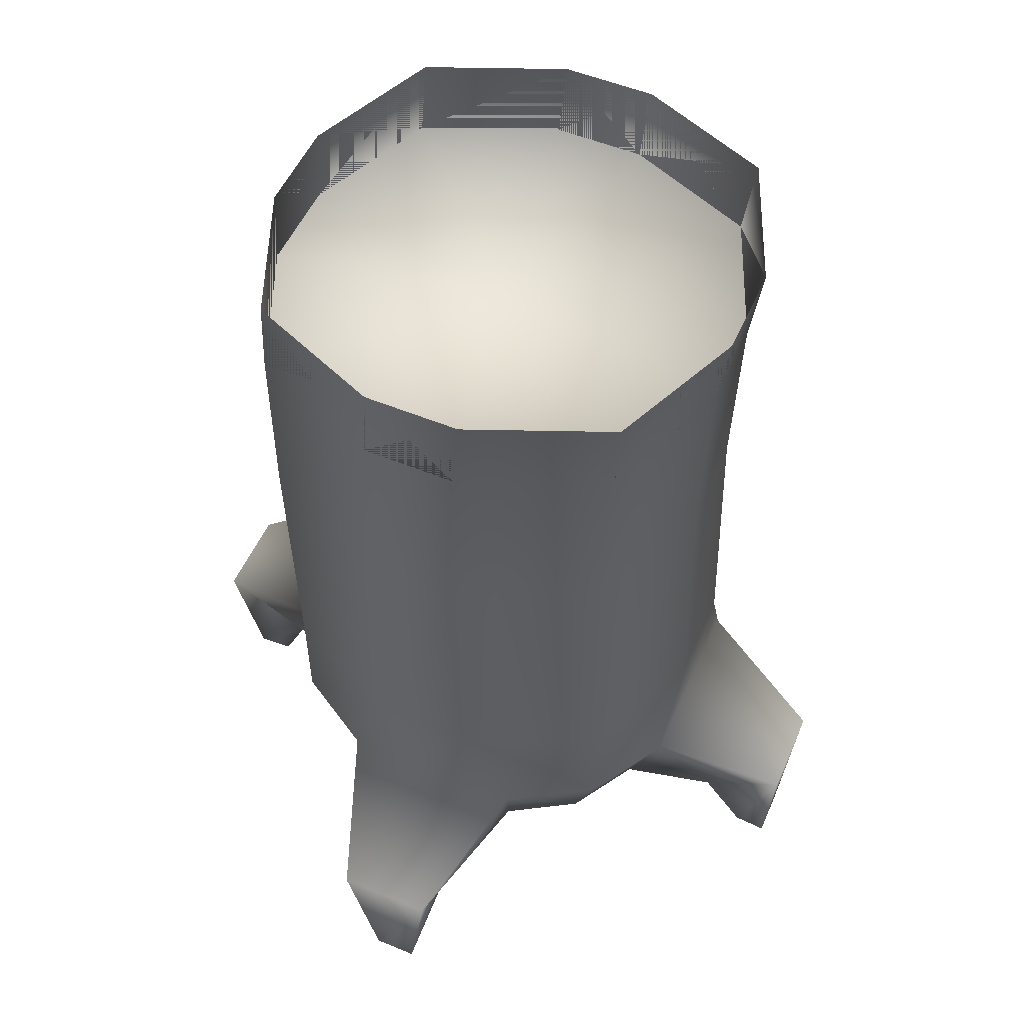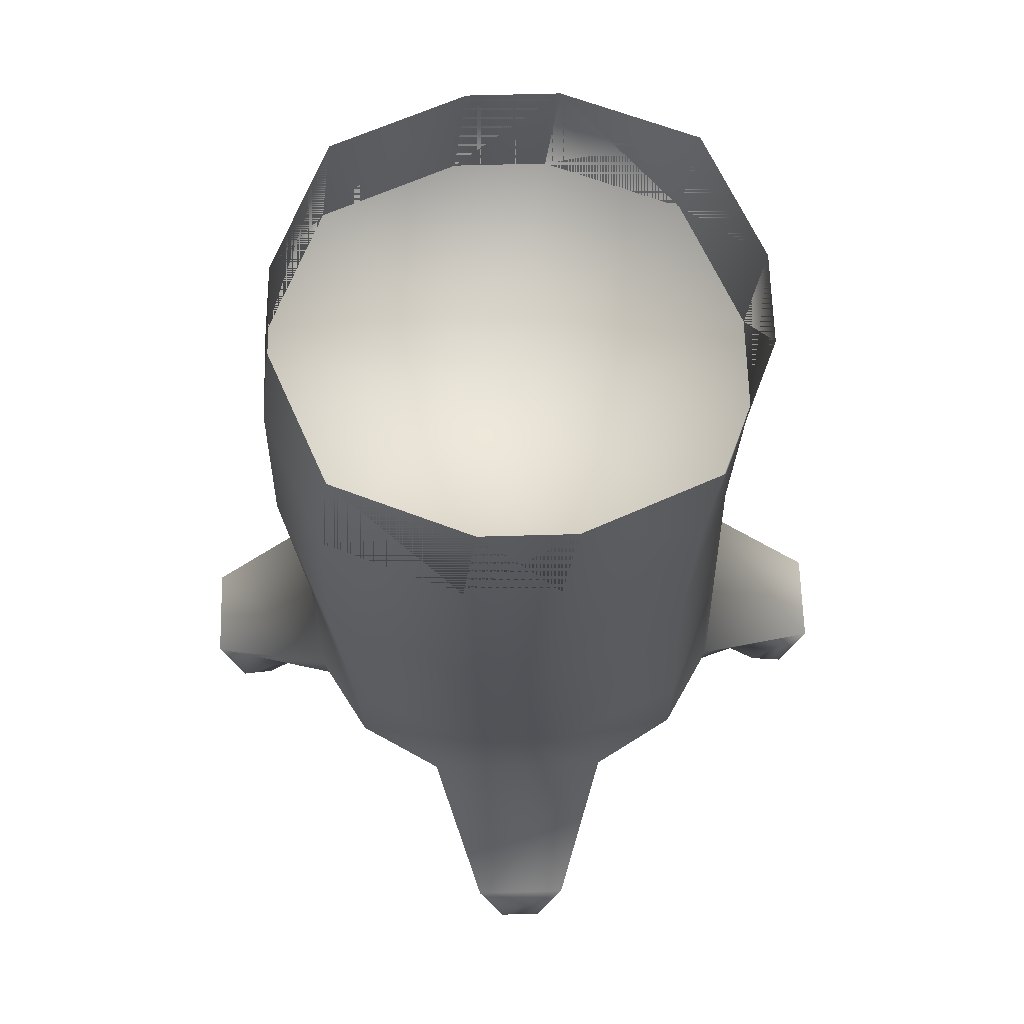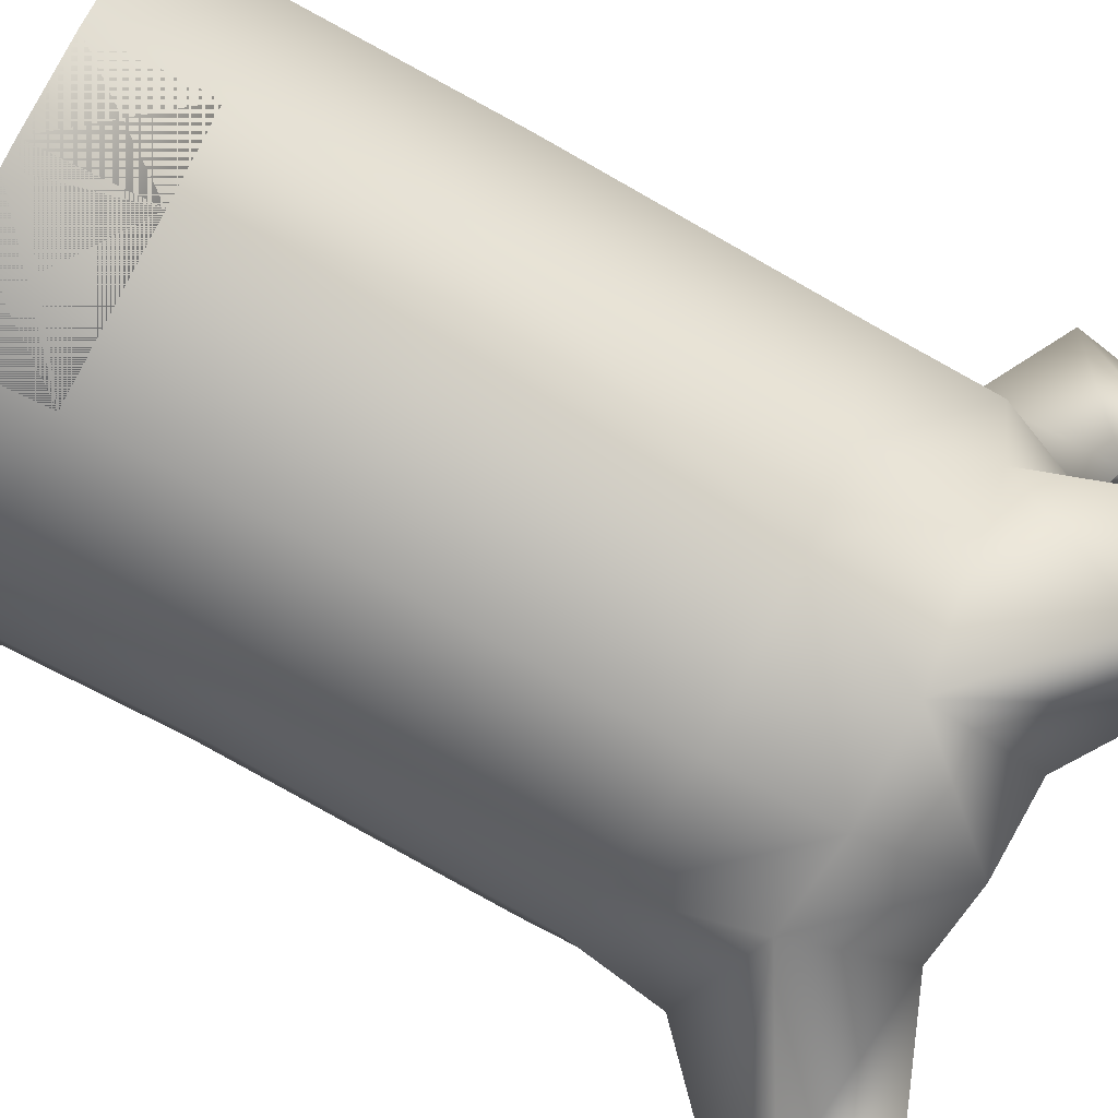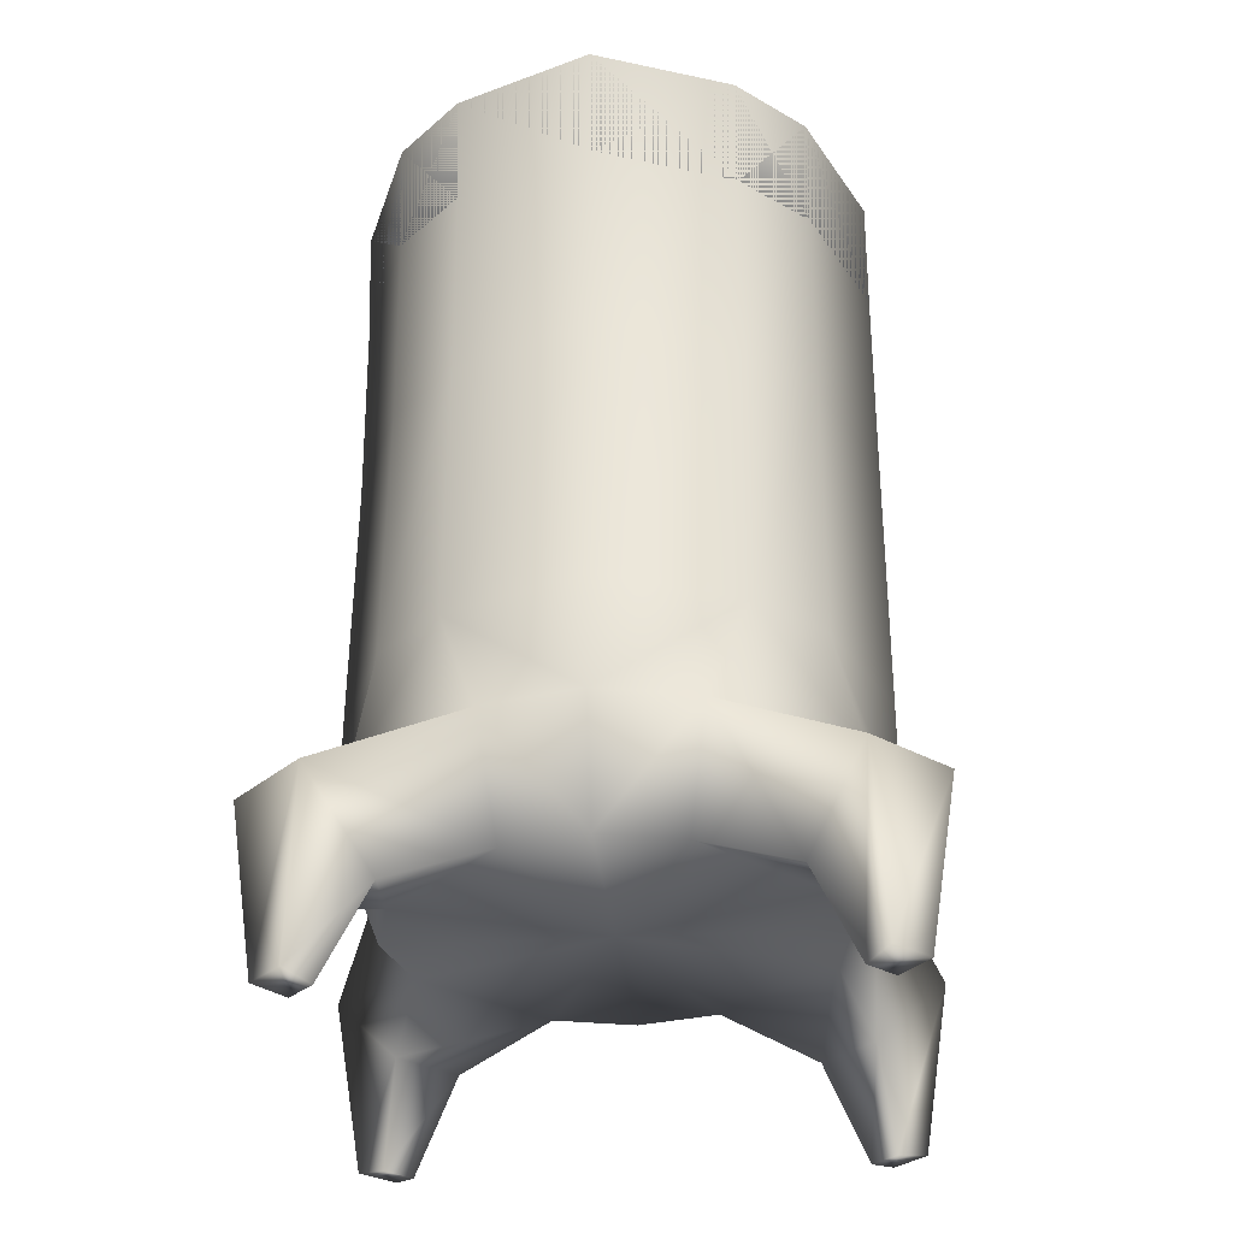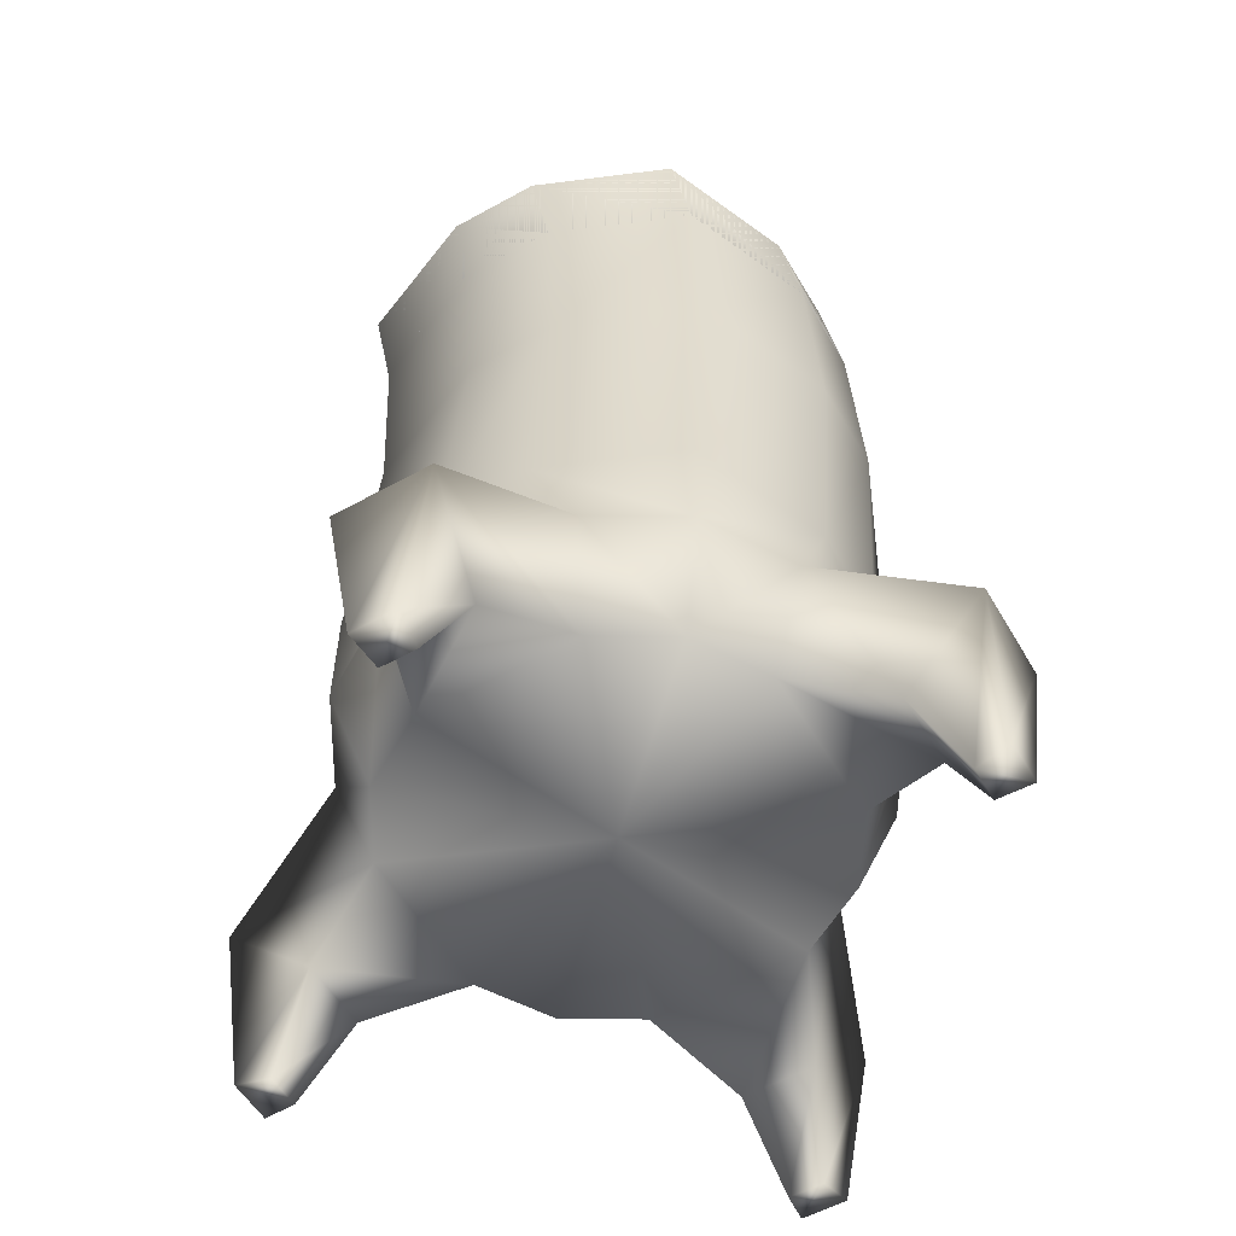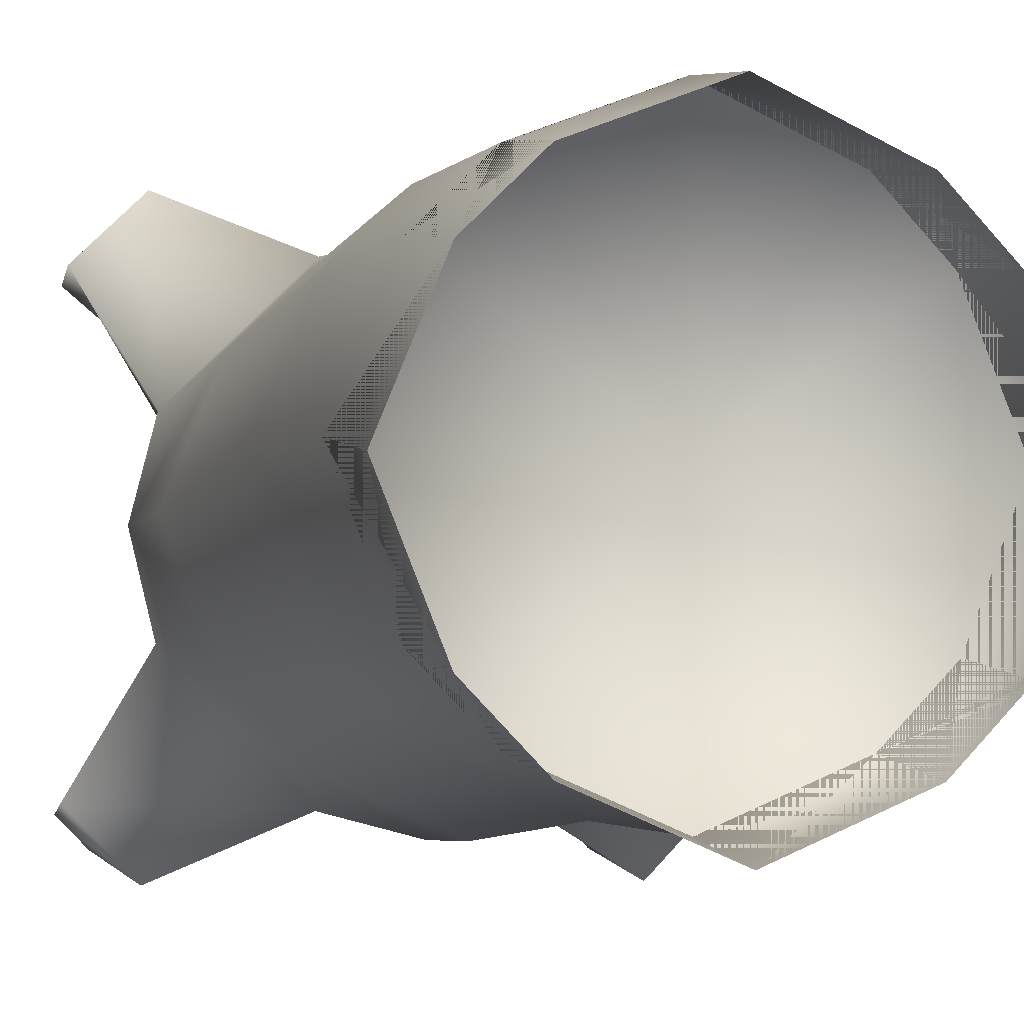
<metadata>
{"format":"obj","ext":"obj","renderer":"f3d","projection":"perspective","resolution":1024,"background":"white","views":[{"elev":53.8,"azim":158.7,"up":"+Y"},{"elev":66.0,"azim":43.4,"up":"+Y"},{"elev":-72.4,"azim":-119.2,"up":"+Z"},{"elev":-30.5,"azim":-174.5,"up":"+Y"},{"elev":-55.8,"azim":-104.9,"up":"+Y"},{"elev":-5.4,"azim":160.6,"up":"+Z"}]}
</metadata>
<code>
g default
v 0 0.4036 -0.6042
v -0.6042 0.4036 0
v 0 0.4036 0.6042
v 0.6042 0.4036 0
v 0 1.031 -0.731
v -0.731 1.031 0
v 0 1.031 0.731
v 0.731 1.031 0
v 0 0.4036 0
v 0 0.7191 -0.731
v -0.731 0.7191 0
v 0 0.7191 0.731
v 0.731 0.7191 0
v 0.2267 0.4036 -0.5472
v 0.5472 0.4036 -0.2267
v 0.6622 0.7191 -0.2743
v 0.2743 0.7191 -0.6622
v -0.5472 0.4036 -0.2267
v -0.2267 0.4036 -0.5472
v -0.6622 0.7191 -0.2743
v -0.2743 0.7191 -0.6622
v -0.2267 0.4036 0.5472
v -0.5472 0.4036 0.2267
v -0.2743 0.7191 0.6622
v -0.6622 0.7191 0.2743
v 0.5472 0.4036 0.2267
v 0.2267 0.4036 0.5472
v 0.6622 0.7191 0.2743
v 0.2743 0.7191 0.6622
v 0.6414 0.2921 -0.4921
v 0.4921 0.2921 -0.6414
v 0.6437 0.509 -0.839
v 0.839 0.509 -0.6437
v -0.4921 0.2921 -0.6414
v -0.6414 0.2921 -0.4921
v -0.839 0.509 -0.6437
v -0.6437 0.509 -0.839
v -0.6414 0.2921 0.4921
v -0.4921 0.2921 0.6414
v -0.6437 0.509 0.839
v -0.839 0.509 0.6437
v 0.4921 0.2921 0.6414
v 0.6414 0.2921 0.4921
v 0.839 0.509 0.6437
v 0.6437 0.509 0.839
v 0 2.655 -0.764
v -0.731 2.655 -0.03301
v 0 2.655 0.698
v 0.731 2.655 -0.03301
v 0.683 0.02109 -0.6131
v 0.6131 0.02109 -0.683
v 0.672 0.03615 -0.7619
v 0.7619 0.03615 -0.672
v -0.6131 0.02109 -0.683
v -0.683 0.02109 -0.6131
v -0.7619 0.03615 -0.672
v -0.672 0.03615 -0.7619
v -0.683 0.02109 0.6131
v -0.6131 0.02109 0.683
v -0.672 0.03615 0.7619
v -0.7619 0.03615 0.672
v 0.6131 0.02109 0.683
v 0.683 0.02109 0.6131
v 0.7619 0.03615 0.672
v 0.672 0.03615 0.7619
v 0.5719 1.031 -0.3841
v 0.3841 1.031 -0.5719
v 0.5719 2.655 -0.4171
v 0.3841 2.655 -0.605
v -0.3841 1.031 -0.5719
v -0.5719 1.031 -0.3841
v -0.5719 2.655 -0.4171
v -0.3841 2.655 -0.605
v -0.5719 1.031 0.3841
v -0.3841 1.031 0.5719
v -0.3841 2.655 0.5389
v -0.5719 2.655 0.3511
v 0.3841 1.031 0.5719
v 0.5719 1.031 0.3841
v 0.5719 2.655 0.3511
v 0.3841 2.655 0.5389
v 0 1.806 -0.6801
v -0.3841 1.806 -0.521
v -0.5719 1.806 -0.3331
v -0.731 1.806 0.05096
v -0.5719 1.806 0.435
v -0.3841 1.806 0.6229
v 0 1.806 0.782
v 0.3841 1.806 0.6229
v 0.5719 1.806 0.435
v 0.731 1.806 0.05096
v 0.5719 1.806 -0.3331
v 0.3841 1.806 -0.521
v 0 2.365 -0.7069
v -0.3841 2.365 -0.5478
v 0.002777 2.365 0.01812
v -0.731 2.365 0.02414
v -0.5719 2.365 0.4082
v 0 2.365 0.7552
v 0.3841 2.365 0.5961
v 0.731 2.365 0.02414
v 0.5719 2.365 -0.3599
v 0.3841 2.365 -0.5478
v -0.5719 2.365 -0.3599
v -0.3841 2.365 0.5961
v 0.5719 2.365 0.4082
v 0.3841 2.365 -0.5478
v 0.5719 2.365 -0.3599
v 0.731 2.365 0.02414
v 0.5719 2.365 0.4082
v 0.3841 2.365 0.5961
v 0 2.365 0.7552
v -0.3841 2.365 0.5961
v -0.5719 2.365 0.4082
v -0.731 2.365 0.02414
v -0.5719 2.365 -0.3599
v -0.3841 2.365 -0.5478
v 0 2.365 -0.7069
g pCylinder1
f 10 21 70 5
f 11 25 74 6
f 12 29 78 7
f 13 16 66 8
f 1 14 9
f 2 18 9
f 3 22 9
f 4 26 9
f 94 95 96
f 97 98 96
f 99 100 96
f 101 102 96
f 17 14 1 10
f 1 19 21 10
f 20 18 2 11
f 2 23 25 11
f 24 22 3 12
f 3 27 29 12
f 28 26 4 13
f 4 15 16 13
f 9 15 4
f 9 19 1
f 9 23 2
f 9 27 3
f 50 51 52 53
f 54 55 56 57
f 58 59 60 61
f 62 63 64 65
f 9 14 15
f 16 17 67 66
f 9 18 19
f 20 71 70 21
f 9 22 23
f 24 75 74 25
f 9 26 27
f 28 79 78 29
f 15 14 31 30
f 14 17 32 31
f 17 16 33 32
f 16 15 30 33
f 19 18 35 34
f 18 20 36 35
f 20 21 37 36
f 21 19 34 37
f 23 22 39 38
f 22 24 40 39
f 24 25 41 40
f 25 23 38 41
f 27 26 43 42
f 26 28 44 43
f 28 29 45 44
f 29 27 42 45
f 118 107 93 82
f 82 83 117 118
f 115 116 84 85
f 85 86 114 115
f 112 113 87 88
f 88 89 111 112
f 109 110 90 91
f 91 92 108 109
f 30 31 51 50
f 31 32 52 51
f 32 33 53 52
f 33 30 50 53
f 34 35 55 54
f 35 36 56 55
f 36 37 57 56
f 37 34 54 57
f 38 39 59 58
f 39 40 60 59
f 40 41 61 60
f 41 38 58 61
f 42 43 63 62
f 43 44 64 63
f 44 45 65 64
f 45 42 62 65
f 67 17 10 5
f 96 103 94
f 71 20 11 6
f 96 104 97
f 75 24 12 7
f 96 105 99
f 79 28 13 8
f 96 106 101
f 92 93 107 108
f 83 84 116 117
f 86 87 113 114
f 89 90 110 111
f 102 103 96
f 104 96 95
f 105 96 98
f 106 96 100
f 5 70 83 82
f 70 71 84 83
f 85 84 71 6
f 6 74 86 85
f 74 75 87 86
f 88 87 75 7
f 7 78 89 88
f 78 79 90 89
f 91 90 79 8
f 8 66 92 91
f 66 67 93 92
f 82 93 67 5
f 46 73 95 94
f 47 77 98 97
f 48 81 100 99
f 49 68 102 101
f 69 46 94 103
f 72 47 97 104
f 76 48 99 105
f 80 49 101 106
f 68 69 103 102
f 73 72 104 95
f 77 76 105 98
f 81 80 106 100
f 108 107 69 68
f 109 108 68 49
f 80 110 109 49
f 111 110 80 81
f 112 111 81 48
f 76 113 112 48
f 114 113 76 77
f 115 114 77 47
f 72 116 115 47
f 117 116 72 73
f 118 117 73 46
f 69 107 118 46
g default
v 0 0.9053 0.7142
v -0.5719 0.9053 0.3673
v -0.3841 0.9053 0.5551
v 0.3841 0.9053 0.5551
v 0.5719 0.9053 0.3673
v -0.5719 1.806 0.4182
v -0.3841 1.806 0.6061
v 0 1.806 0.7652
v 0.3841 1.806 0.6061
v 0.5719 1.806 0.4182
v 0.5719 2.337 0.4034
v 0.3841 2.337 0.5913
v 0 2.337 0.7504
v -0.3841 2.337 0.5913
v -0.5719 2.337 0.4034
v 0 2.297 0.6983
v -0.3653 2.297 0.547
v -0.3653 1.797 0.5725
v 0 1.797 0.7238
v 0.3653 1.797 0.5725
v 0.3653 2.297 0.547
v -0.5439 1.797 0.3938
v -0.5439 2.297 0.3683
v 0.5439 1.797 0.3938
v 0.5439 2.297 0.3683
v -0.5439 0.9402 0.3454
v -0.3653 0.9402 0.524
v 0 0.9402 0.6753
v 0.3653 0.9402 0.524
v 0.5439 0.9402 0.3454
g pCylinder2
f 134 135 136 137
f 137 138 139 134
f 140 136 135 141
f 138 142 143 139
f 144 145 136 140
f 137 136 145 146
f 146 147 138 137
f 147 148 142 138
f 131 126 125 132
f 126 131 130 127
f 124 133 132 125
f 127 130 129 128
f 120 124 125 121
f 126 119 121 125
f 119 126 127 122
f 122 127 128 123
f 131 132 135 134
f 130 131 134 139
f 132 133 141 135
f 133 124 140 141
f 128 129 143 142
f 129 130 139 143
f 120 121 145 144
f 124 120 144 140
f 121 119 146 145
f 119 122 147 146
f 122 123 148 147
f 123 128 142 148

</code>
